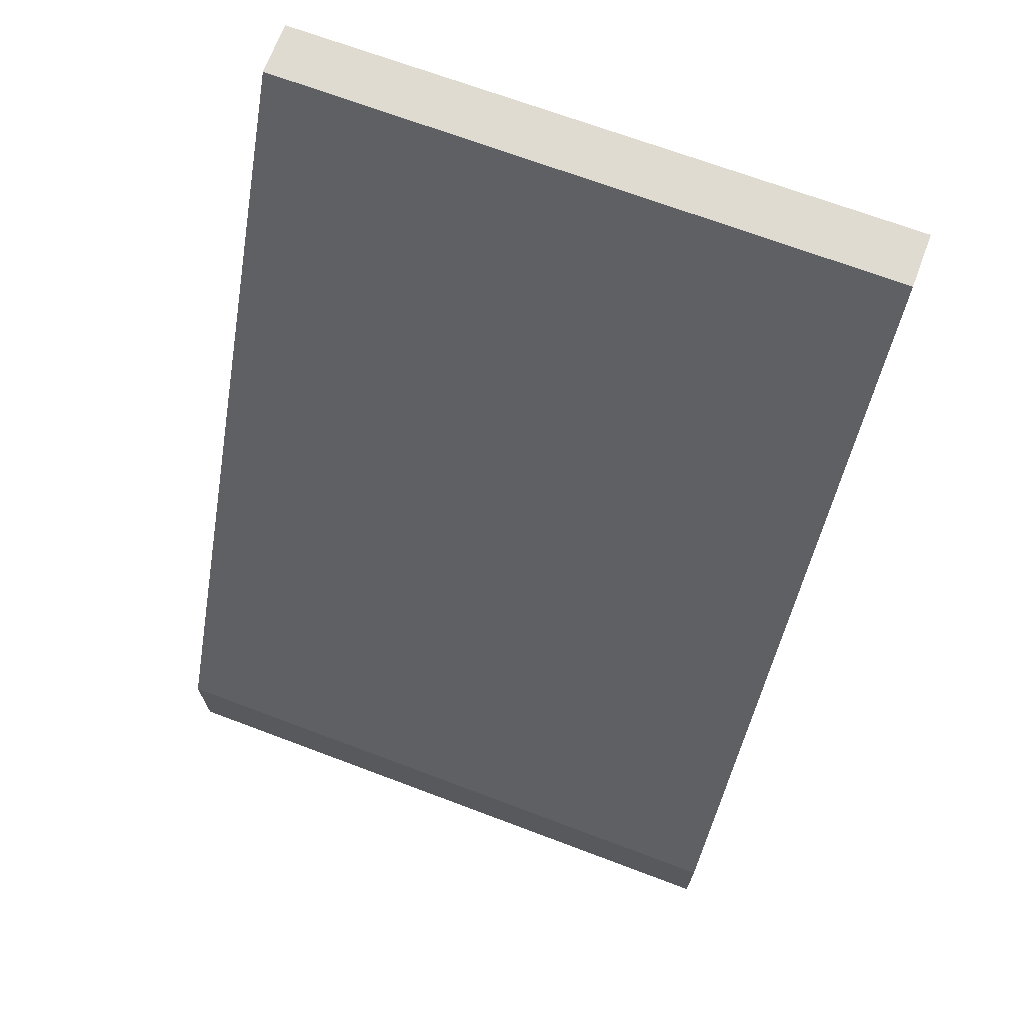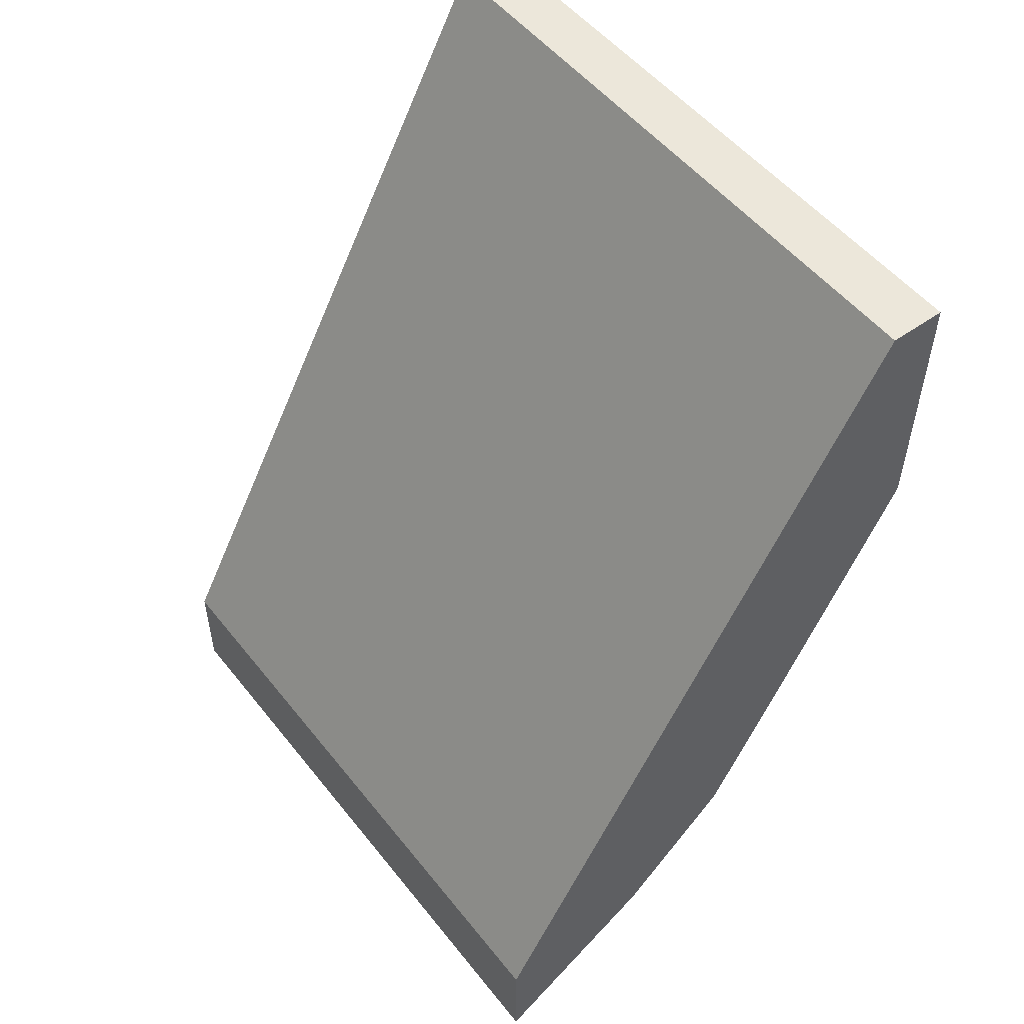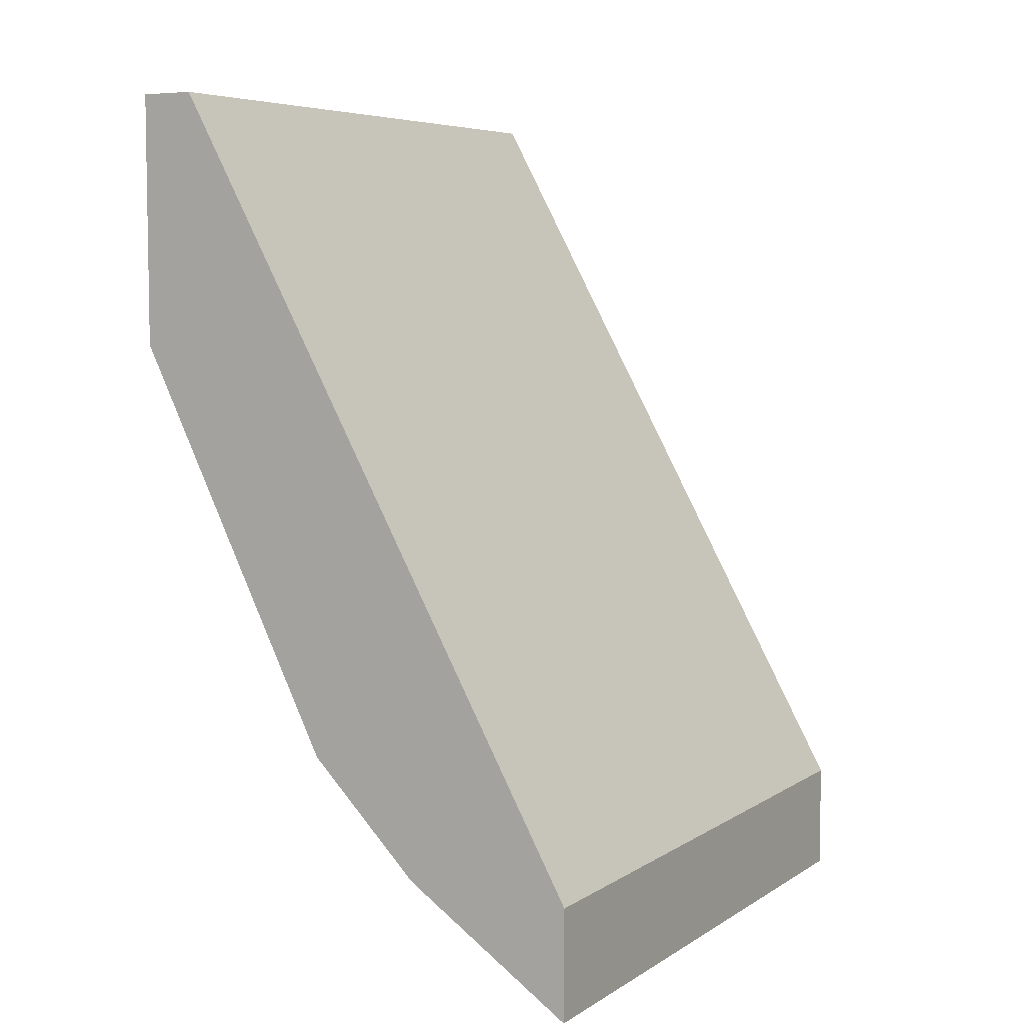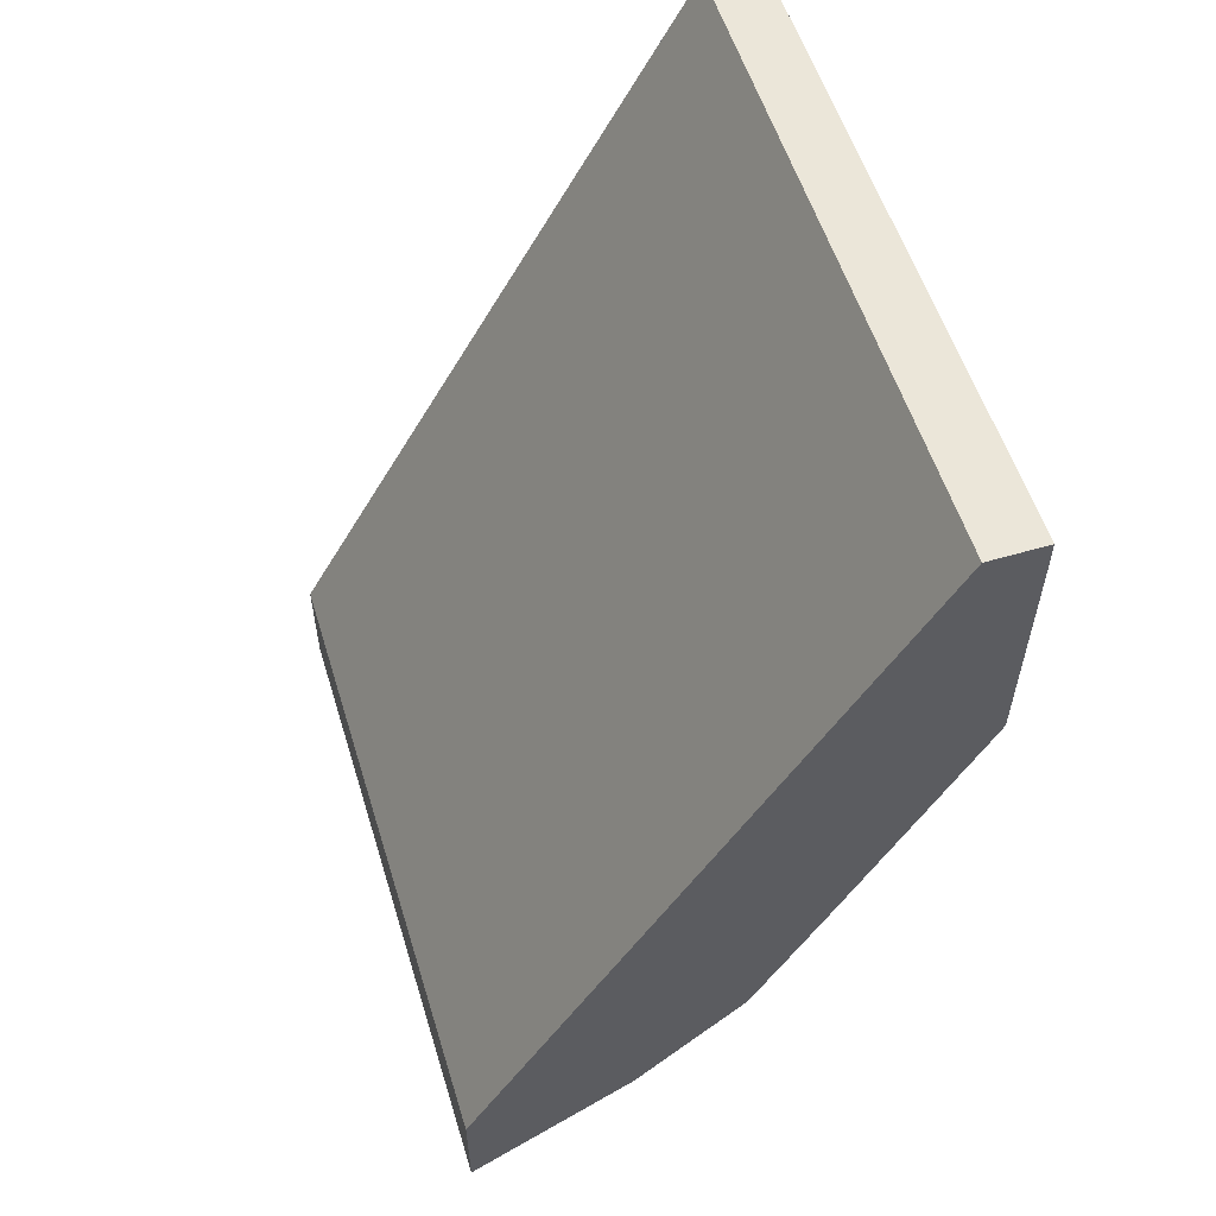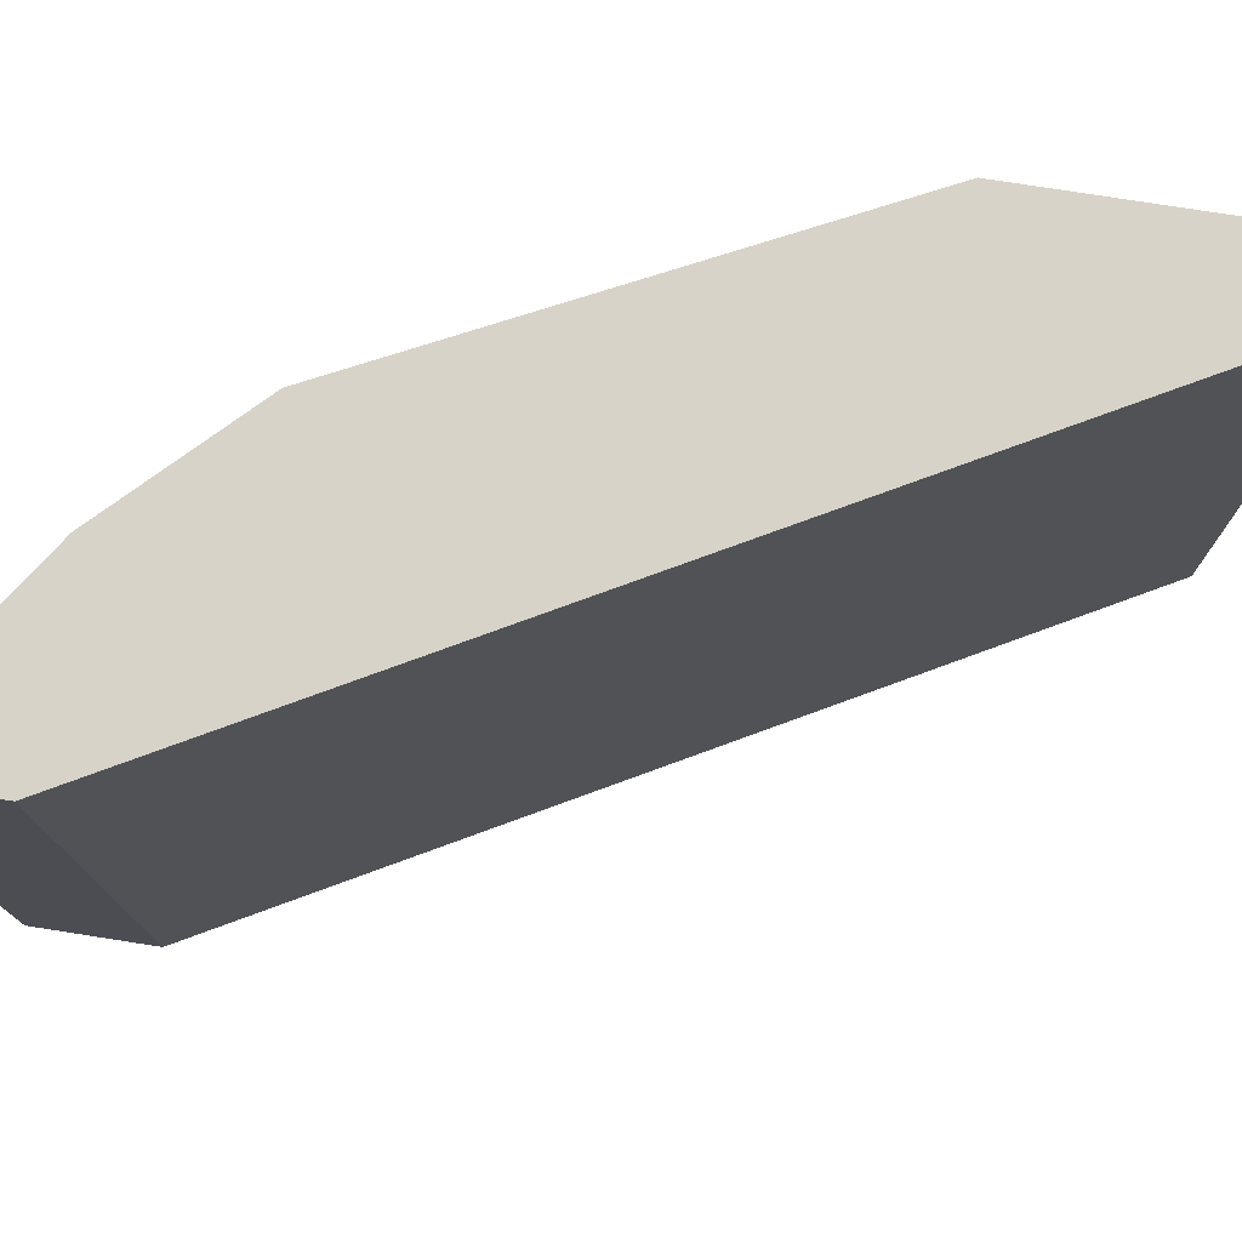
<metadata>
{"format":"obj","ext":"obj","renderer":"f3d","projection":"perspective","resolution":1024,"background":"white","views":[{"elev":69.9,"azim":-69.4,"up":"+Z"},{"elev":52.4,"azim":-37.4,"up":"+Z"},{"elev":6.1,"azim":-150.2,"up":"+Z"},{"elev":56.2,"azim":-17.1,"up":"+Z"},{"elev":76.6,"azim":-81.1,"up":"+Y"}]}
</metadata>
<code>
v 0.17 -0.7339 -0.2994
v 0.1698 -0.7339 -0.2992
v 0.1698 -0.7339 -0.2995
v 0.1708 -0.5195 -0.2988
v 0.2256 -0.5195 -0.2622
v 0.2256 -0.7339 -0.2622
v 0.1698 -0.7339 -0.2627
v 0.1698 -0.5195 -0.2993
v 0.2622 -0.5195 -0.2256
v 0.2622 -0.7339 -0.2256
v 0.1698 -0.5195 -0.2627
v 0.311 -0.7339 -0.008129
v 0.2868 -0.7339 -0.1778
v 0.2749 -0.7339 -0.2009
v 0.2988 -0.5195 -0.1525
v 0.3051 -0.7339 -0.1413
v 0.311 -0.5195 -0.008129
v 0.3298 -0.7339 -0.008129
v 0.3232 -0.5195 -0.1037
v 0.3234 -0.7339 -0.1047
v 0.3293 -0.5195 -0.008129
v 0.3298 -0.7339 -0.01803
v 0.3287 -0.7339 -0.09394
v 0.3293 -0.5195 -0.09148
v 0.3293 -0.7339 -0.09148
f 7 17 11
f 7 12 17
f 5 10 6
f 5 9 10
f 4 19 15
f 4 15 9
f 4 24 19
f 9 13 14
f 4 9 5
f 9 14 10
f 19 23 20
f 9 16 13
f 12 18 21
f 12 21 17
f 15 19 16
f 16 19 20
f 18 22 24
f 18 24 21
f 19 24 23
f 22 25 24
f 23 24 25
f 9 15 16
f 4 21 24
f 4 11 17
f 4 8 11
f 1 2 3
f 1 3 4
f 4 17 21
f 1 5 6
f 1 6 10
f 1 10 14
f 1 14 13
f 1 13 16
f 1 16 20
f 1 20 23
f 1 4 5
f 1 25 22
f 1 22 18
f 1 18 12
f 1 12 7
f 1 7 2
f 2 7 11
f 2 11 8
f 2 8 3
f 3 8 4
f 1 23 25

</code>
